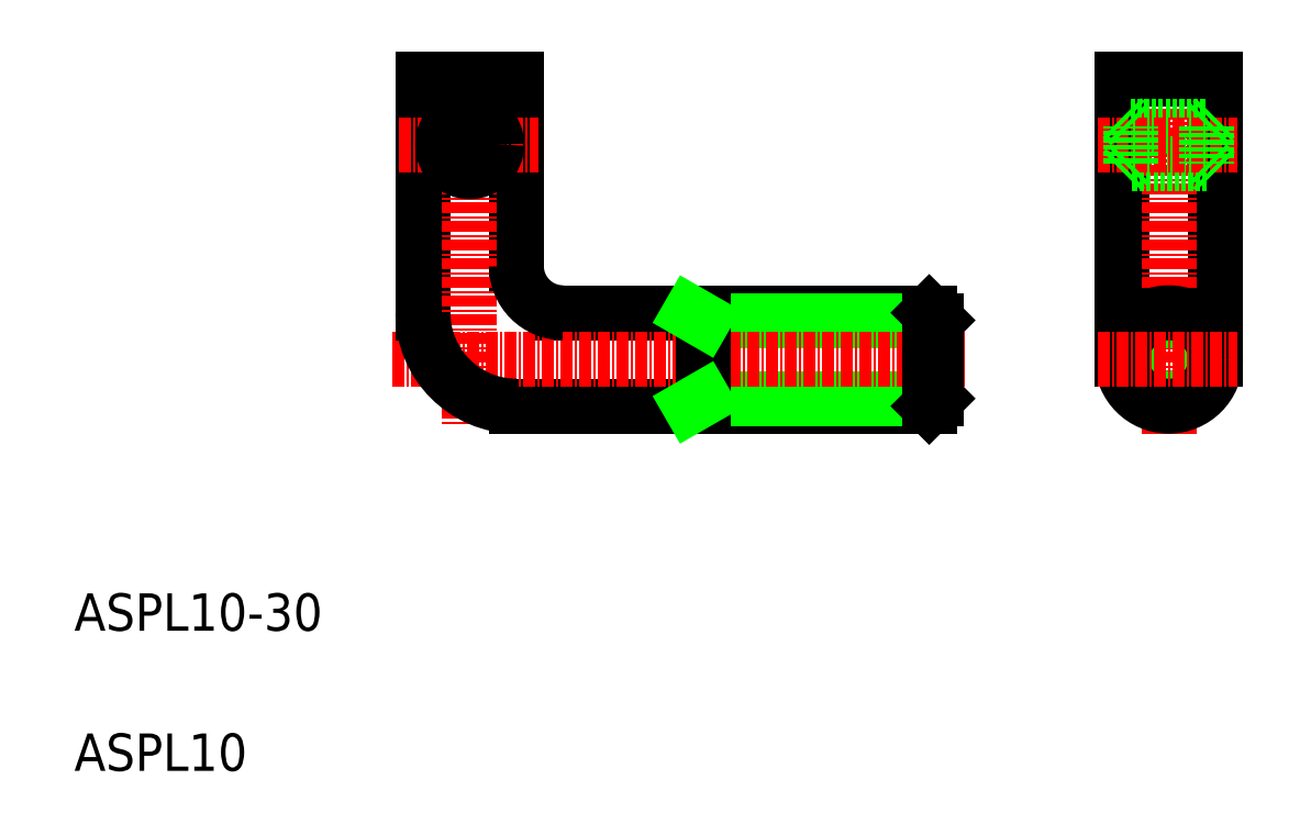
<metadata>
{"format":"dxf","ext":"dxf","renderer":"ezdxf+matplotlib","layout":"modelspace","background":"white","min_lineweight":24,"dpi":150}
</metadata>
<code>
0
SECTION
2
ENTITIES
0
TEXT
8
0
10
10
20
25
30
0
40
4
1
ASPL10-30
0
TEXT
8
0
10
10
20
10
30
0
40
4
1
ASPL10
0
LINE
8
0
10
62.32
20
59.04
30
0
11
101.5
21
59.04
31
0
0
LINE
8
0
10
101.5
20
49.04
30
0
11
57.32
21
49.04
31
0
0
LINE
8
0
10
77.32
20
58.23
30
0
11
102.3
21
58.23
31
0
0
LINE
8
0
10
77.32
20
49.85
30
0
11
102.3
21
49.85
31
0
0
LINE
8
CENTER
10
44.05
20
54.04
30
0
11
105.5
21
54.04
31
0
0
LINE
8
0
10
47.32
20
59.04
30
0
11
47.32
21
84.04
31
0
0
LINE
8
0
10
57.32
20
84.04
30
0
11
57.32
21
64.04
31
0
0
LINE
8
CENTER
10
52.32
20
86.91
30
0
11
52.32
21
46.95
31
0
0
ARC
8
0
10
62.32
20
64.04
30
0
40
5
50
180
51
270
0
ARC
8
0
10
57.32
20
59.04
30
0
40
10
50
180
51
270
0
LINE
8
0
10
77.32
20
59.04
30
0
11
77.32
21
49.04
31
0
0
LINE
8
0
10
47.32
20
84.04
30
0
11
57.32
21
84.04
31
0
0
LINE
8
CENTER
10
44.76
20
77.04
30
0
11
59.65
21
77.04
31
0
0
CIRCLE
8
0
10
52.32
20
77.04
30
0
40
2
0
CIRCLE
8
0
10
52.32
20
77.04
30
0
40
2.9
0
LINE
8
0
10
102.3
20
58.23
30
0
11
102.3
21
49.85
31
0
0
LINE
8
0
10
101.5
20
49.04
30
0
11
101.5
21
59.04
31
0
0
LINE
8
0
10
102.3
20
49.85
30
0
11
101.5
21
49.04
31
0
0
LINE
8
0
10
101.5
20
59.04
30
0
11
102.3
21
58.23
31
0
0
LINE
8
0
10
122.2
20
54.04
30
0
11
122.2
21
84.04
31
0
0
LINE
8
0
10
132.2
20
84.04
30
0
11
132.2
21
54.04
31
0
0
LINE
8
CENTER
10
127.2
20
86.91
30
0
11
127.2
21
46.04
31
0
0
CIRCLE
8
0
10
127.2
20
54.04
30
0
40
4.188
0
CIRCLE
8
0
10
127.2
20
54.04
30
0
40
5
0
LINE
8
CENTER
10
119.6
20
54.04
30
0
11
134.5
21
54.04
31
0
0
LINE
8
0
10
122.2
20
84.04
30
0
11
132.2
21
84.04
31
0
0
LINE
8
0
10
123.1
20
79.04
30
0
11
131.3
21
79.04
31
0
0
LINE
8
0
10
131.3
20
75.04
30
0
11
123.1
21
75.04
31
0
0
LINE
8
CENTER
10
119.6
20
77.04
30
0
11
134.5
21
77.04
31
0
0
LINE
8
0
10
123.1
20
75.04
30
0
11
123.1
21
79.04
31
0
0
LINE
8
0
10
123.1
20
75.04
30
0
11
122.2
21
74.14
31
0
0
LINE
8
0
10
122.2
20
79.94
30
0
11
123.1
21
79.04
31
0
0
LINE
8
0
10
131.3
20
79.04
30
0
11
131.3
21
75.04
31
0
0
LINE
8
0
10
132.2
20
74.14
30
0
11
131.3
21
75.04
31
0
0
LINE
8
0
10
131.3
20
79.04
30
0
11
132.2
21
79.94
31
0
0
LINE
8
0
10
77.32
20
58.23
30
0
11
75.92
21
59.04
31
0
0
LINE
8
0
10
77.32
20
49.85
30
0
11
75.92
21
49.04
31
0
0
ENDSEC
0
EOF

</code>
